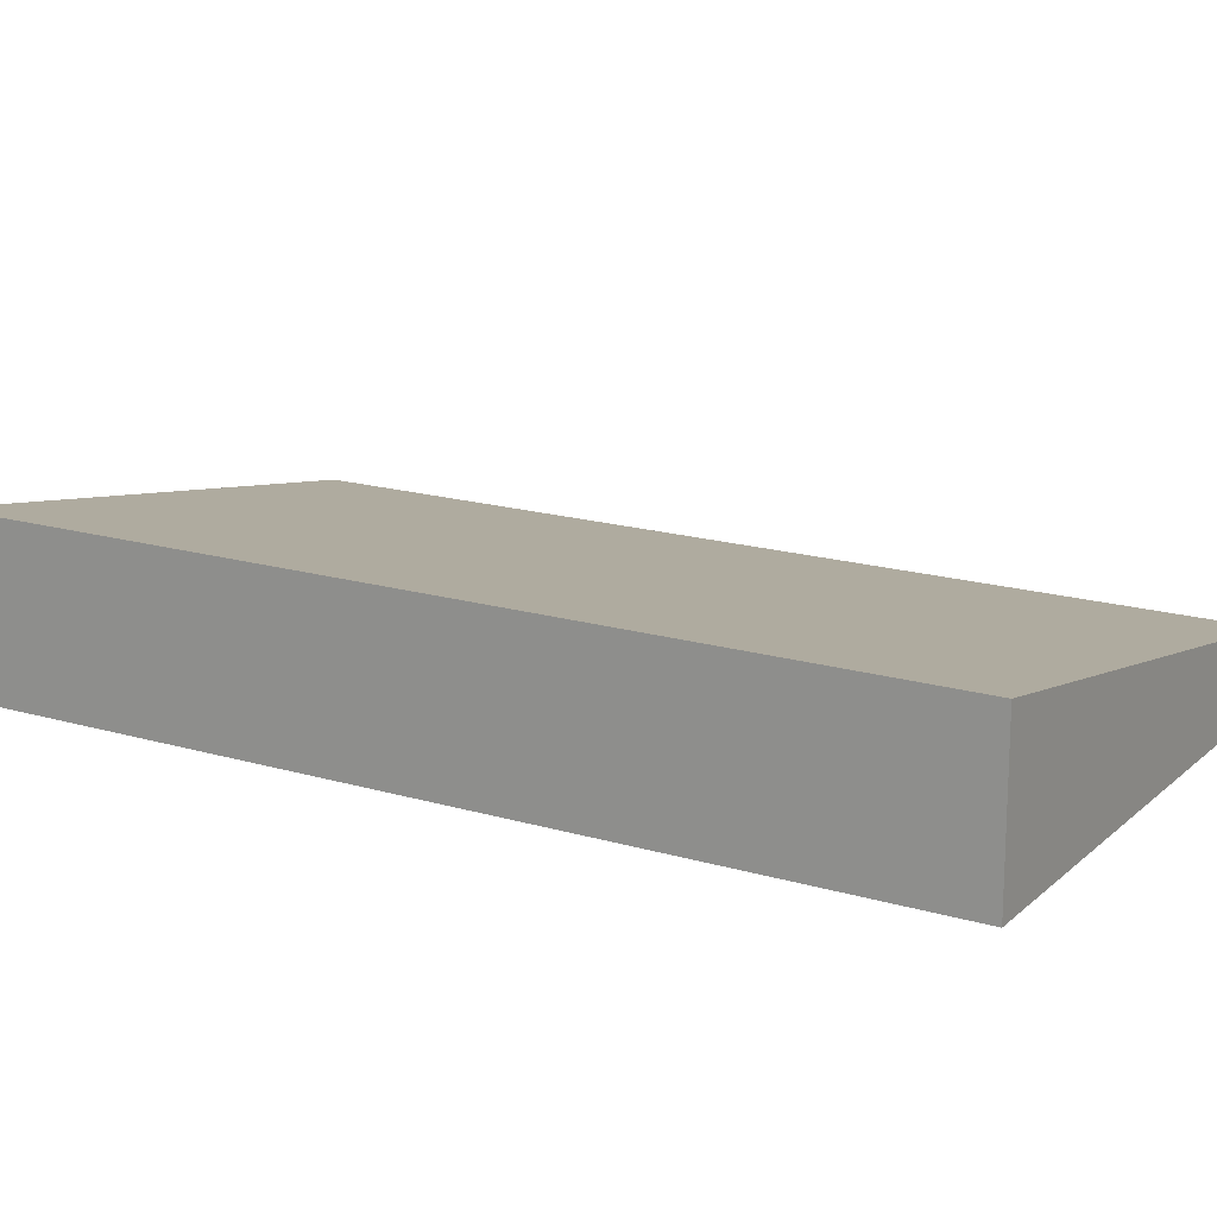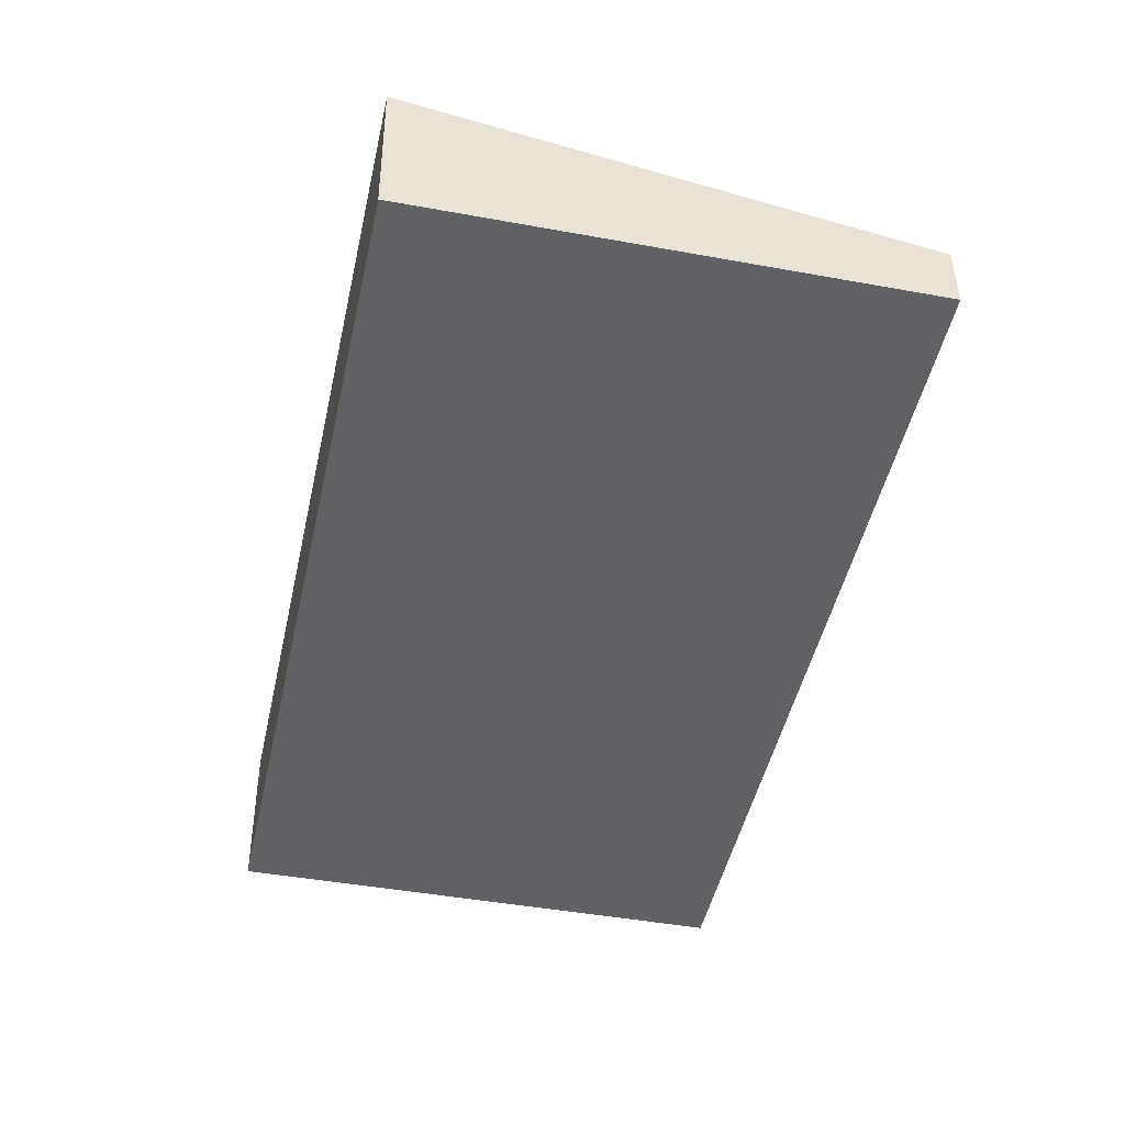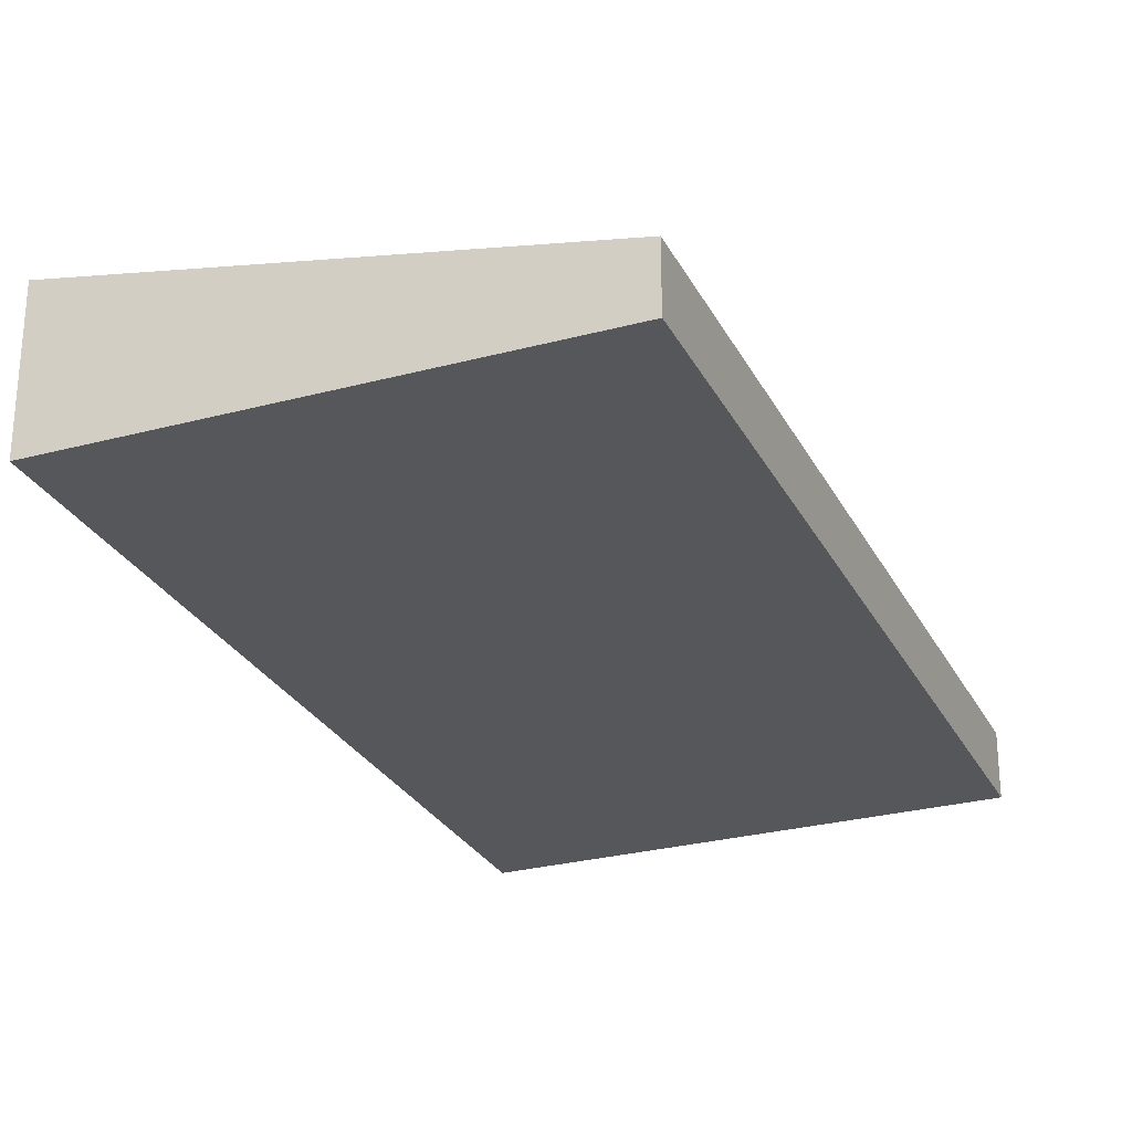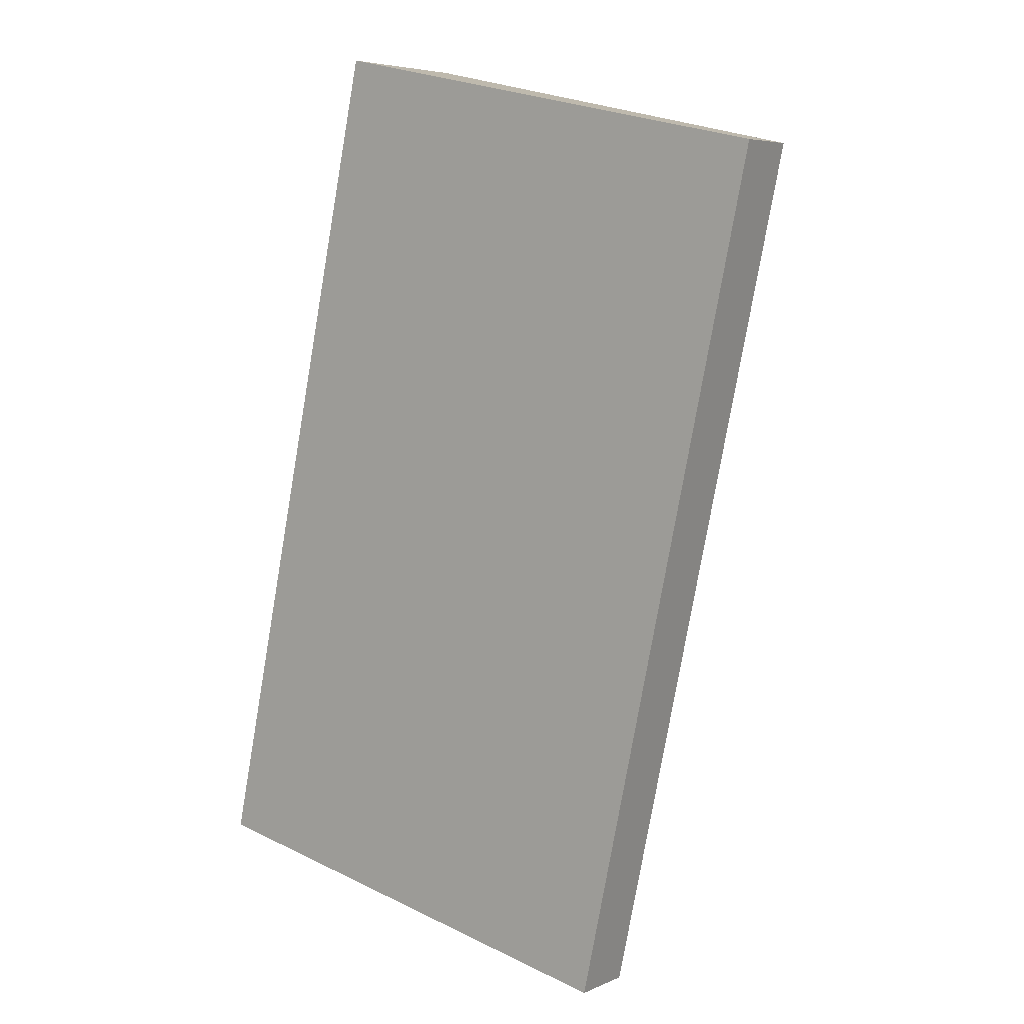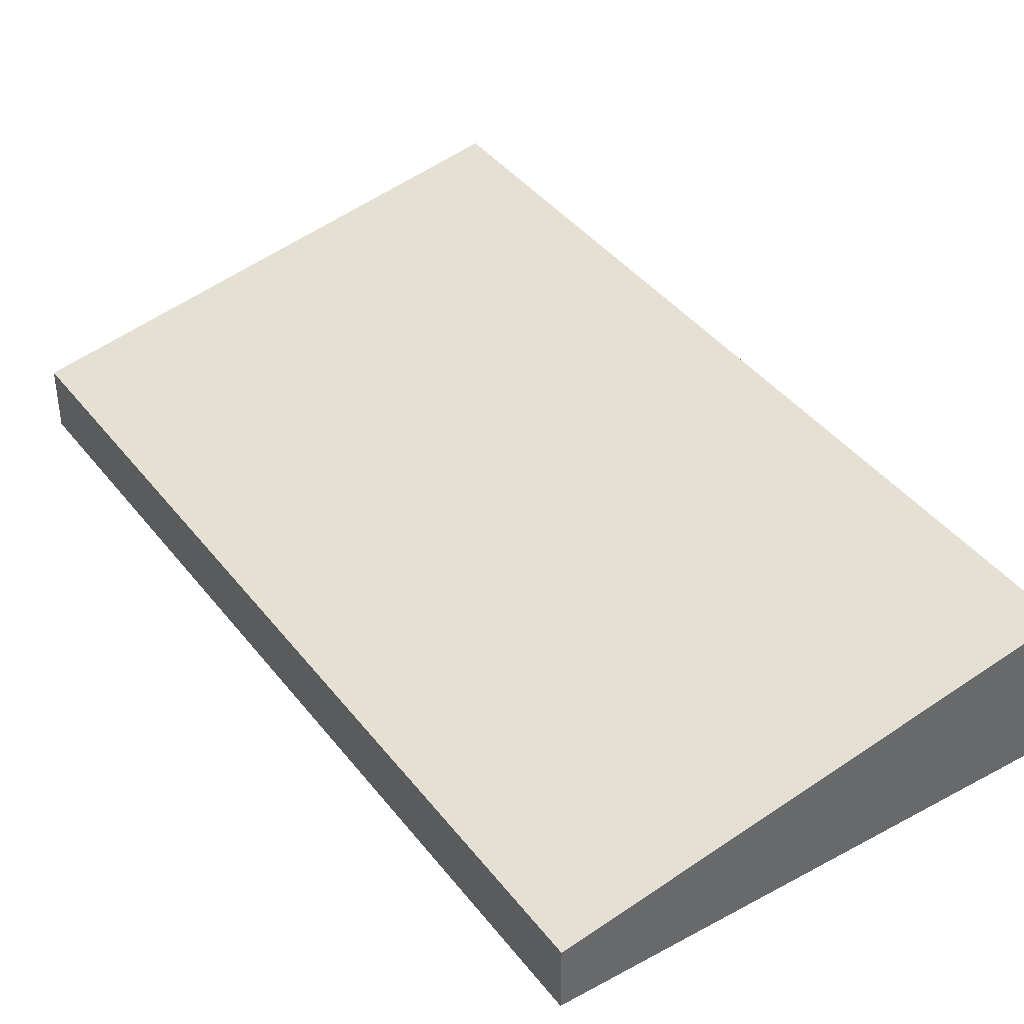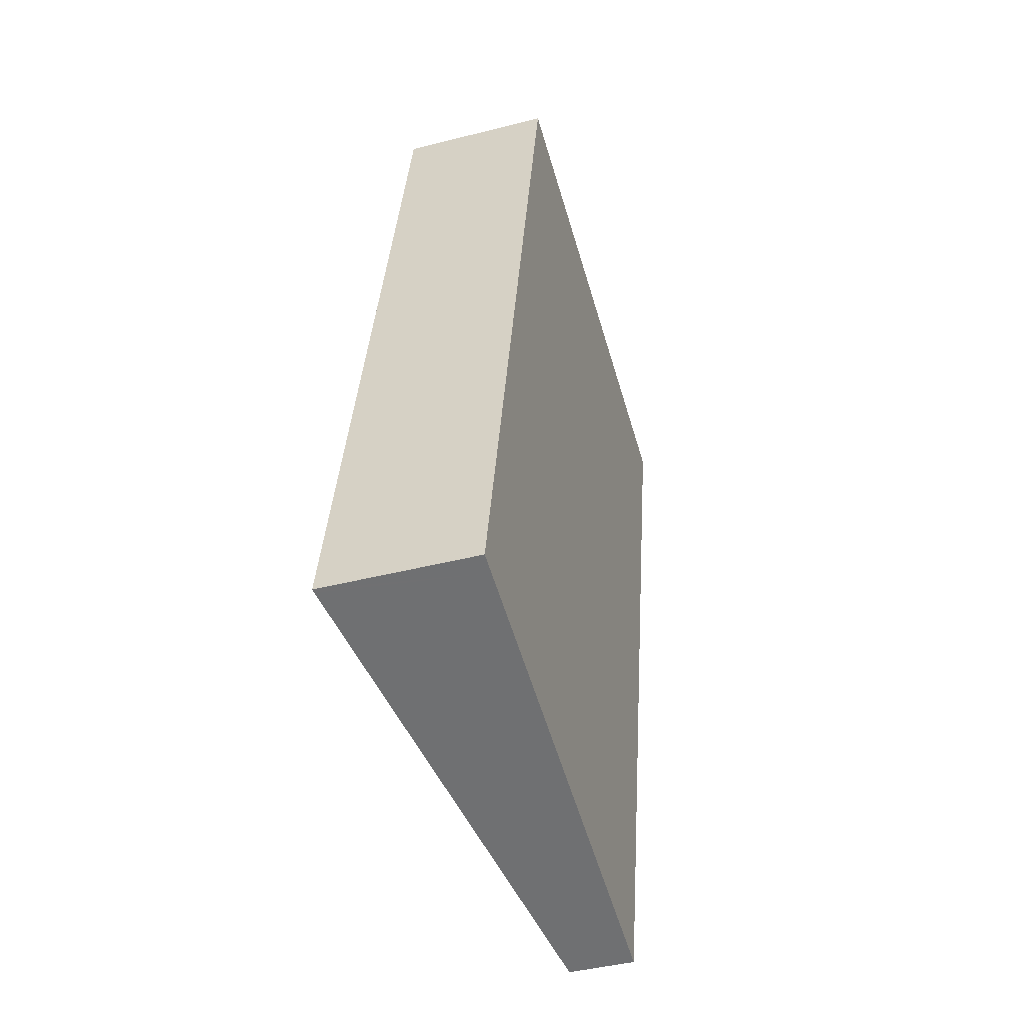
<metadata>
{"format":"obj","ext":"obj","renderer":"f3d","projection":"perspective","resolution":1024,"background":"white","views":[{"elev":17.2,"azim":-47.1,"up":"+Y"},{"elev":43.5,"azim":-0.5,"up":"+Z"},{"elev":-27.4,"azim":34.6,"up":"+Y"},{"elev":5.6,"azim":37.0,"up":"+Z"},{"elev":40.6,"azim":158.3,"up":"+Y"},{"elev":-43.7,"azim":-73.3,"up":"+Z"}]}
</metadata>
<code>
v  9.758 1.287 -2.078
v  3.718 3.085 17.22
v  13.47 1.287 15.12
v  0.566 3.085 2.621
v  0.39 3.013 -0.083
v  0 3.085 1.889e-16
v  0.074 3.071 -0.016
v  3.718 -1.055e-15 17.22
v  13.47 -9.256e-16 15.12
v  9.758 1.272e-16 -2.078
v  0.39 5.082e-18 -0.083
v  0.074 9.797e-19 -0.016
v  0 0 0
v  0.566 -1.605e-16 2.621
g defaultobject
f 1 2 3
f 2 1 4
f 4 1 5
f 4 5 6
f 6 5 7
f 8 3 2
f 3 8 9
f 9 1 3
f 1 9 10
f 10 5 1
f 5 10 11
f 5 11 7
f 7 11 6
f 6 11 12
f 6 12 13
f 4 8 2
f 8 4 14
f 14 4 6
f 14 6 13
f 8 10 9
f 10 8 14
f 10 14 11
f 11 14 13
f 11 13 12

</code>
